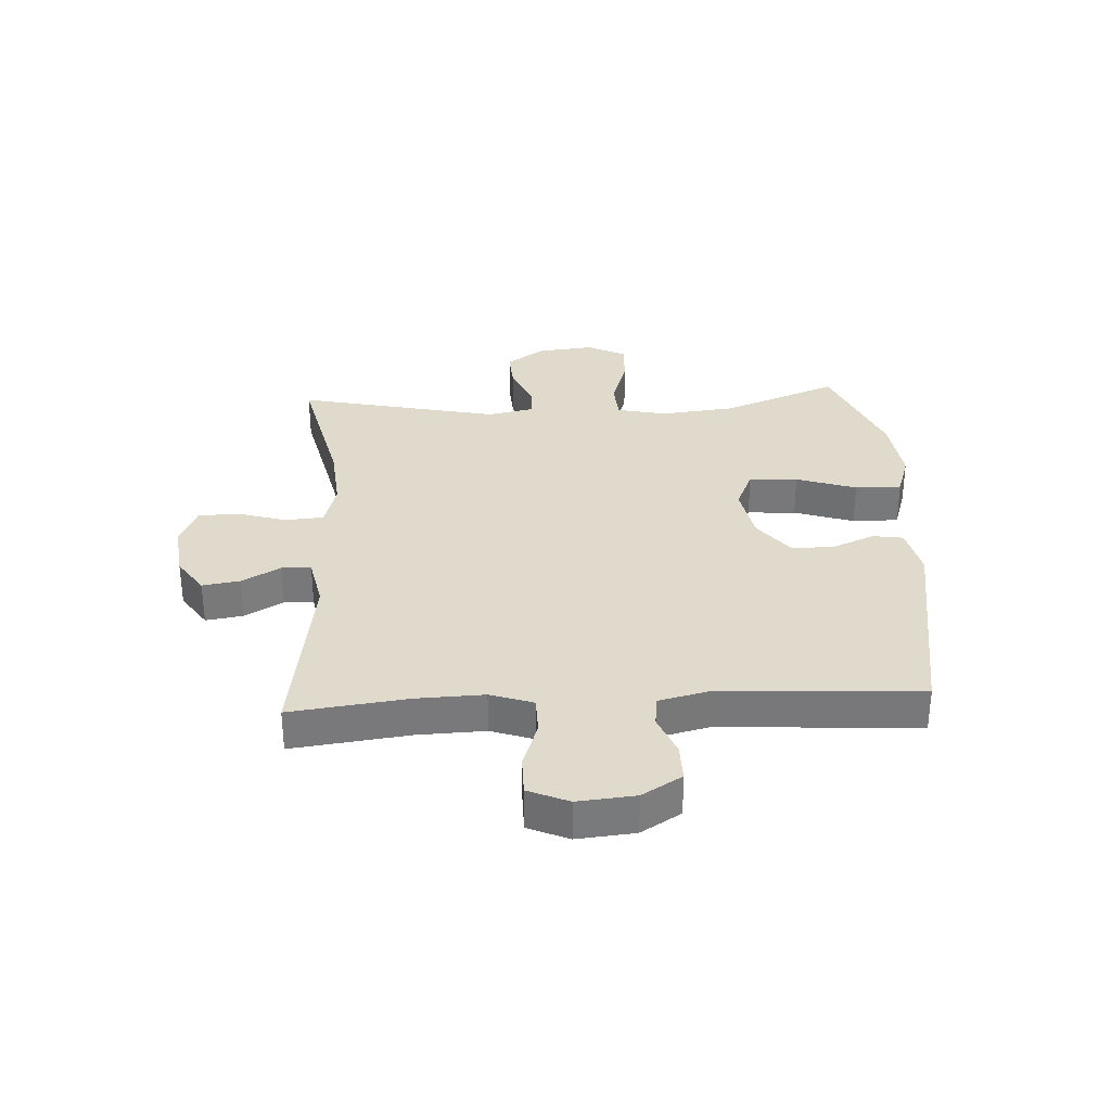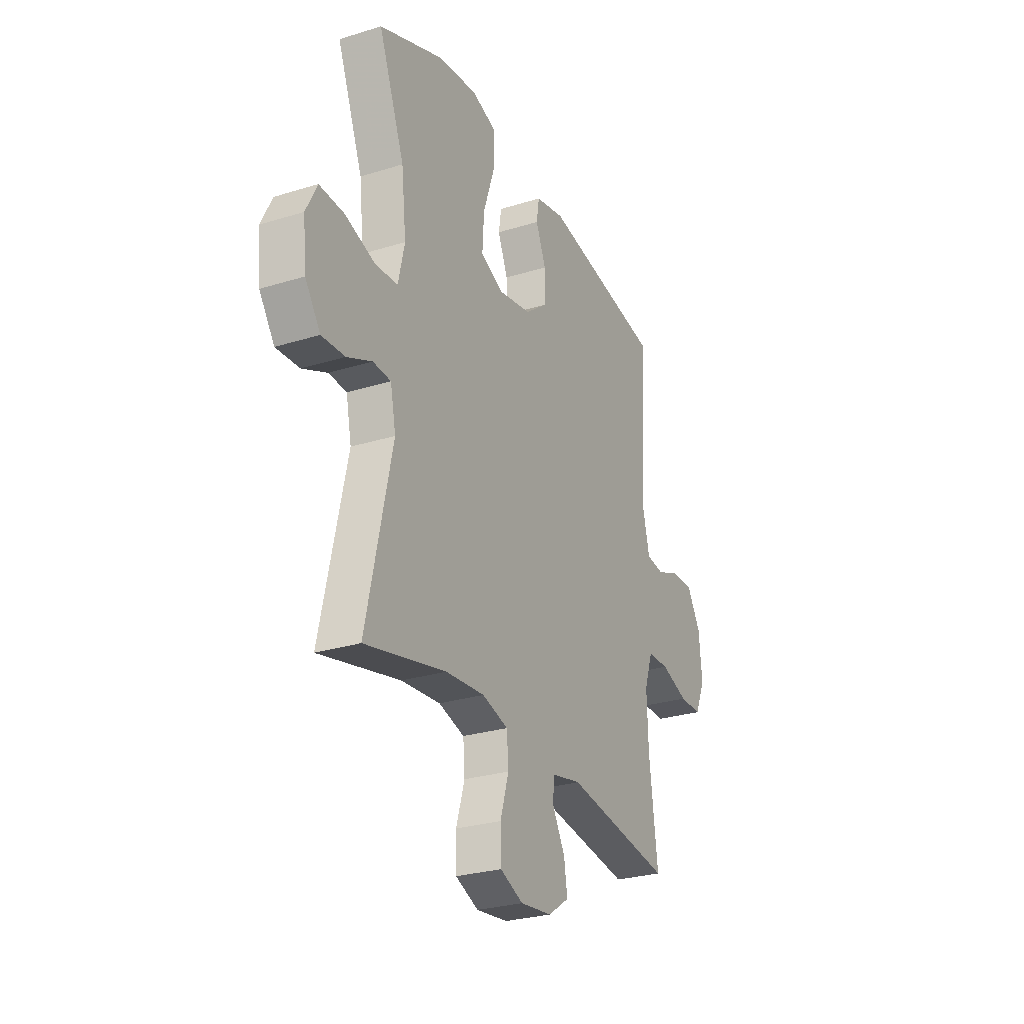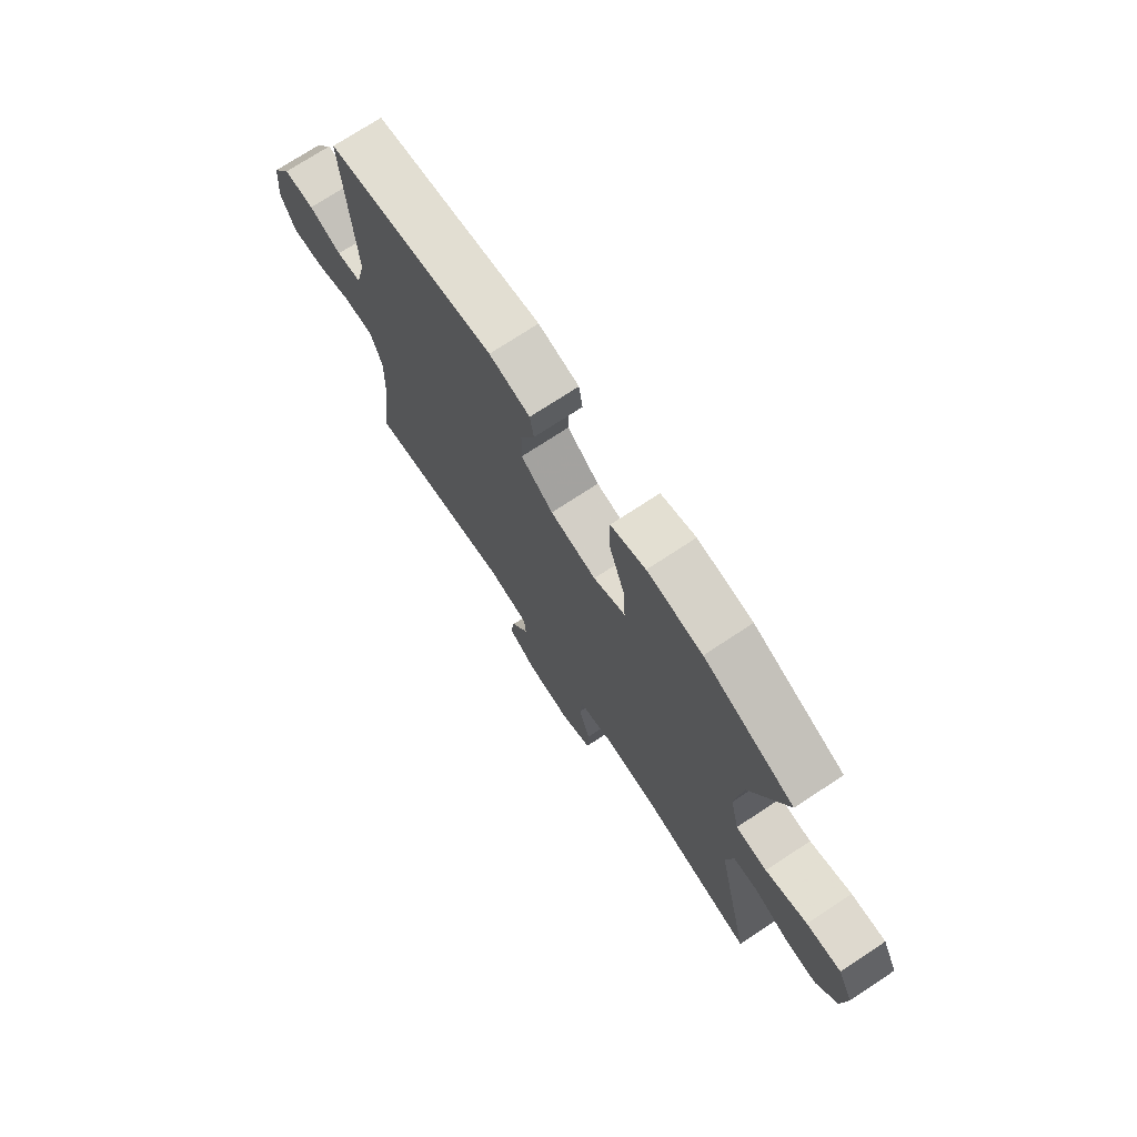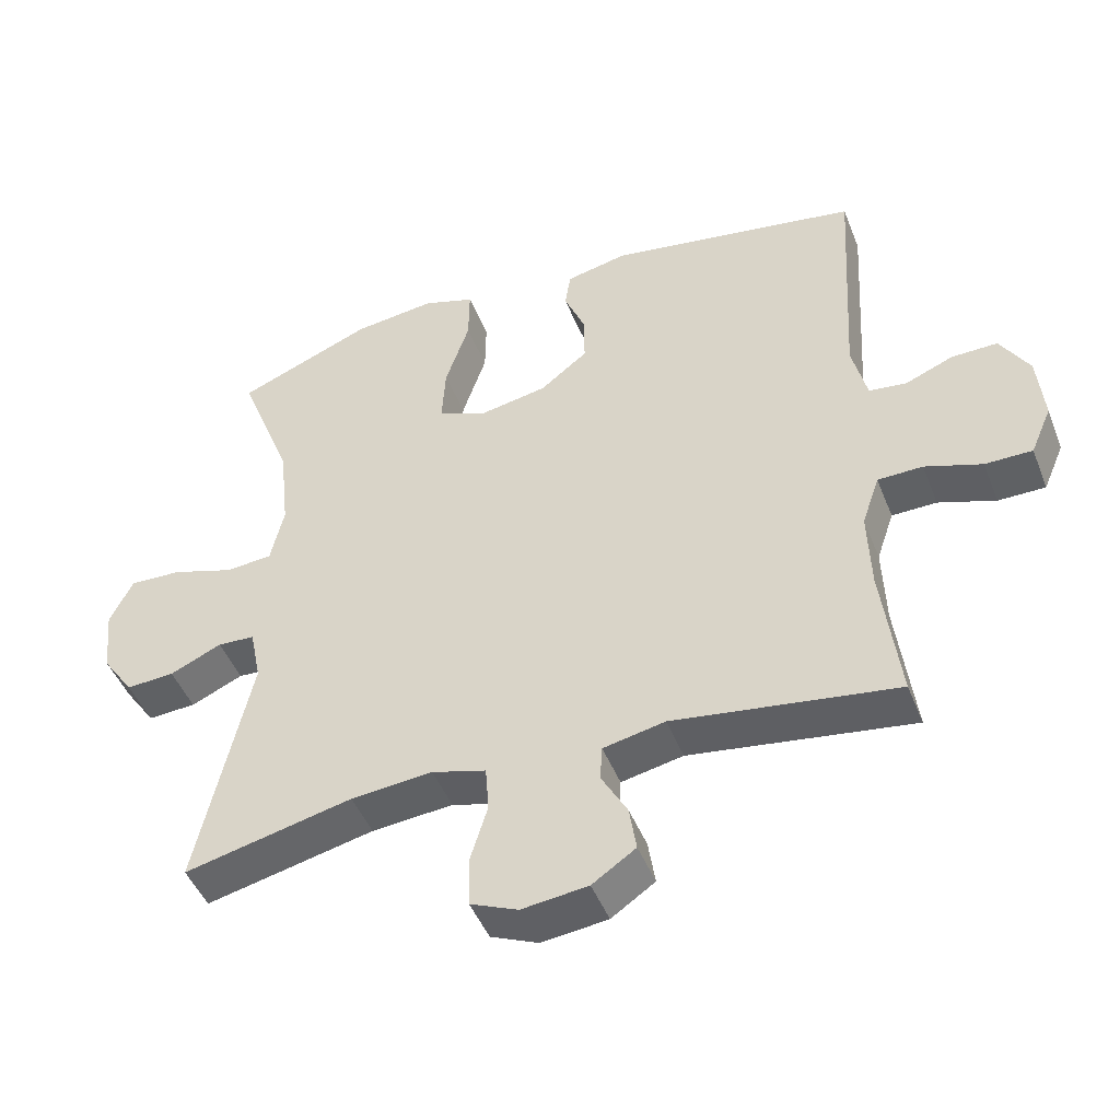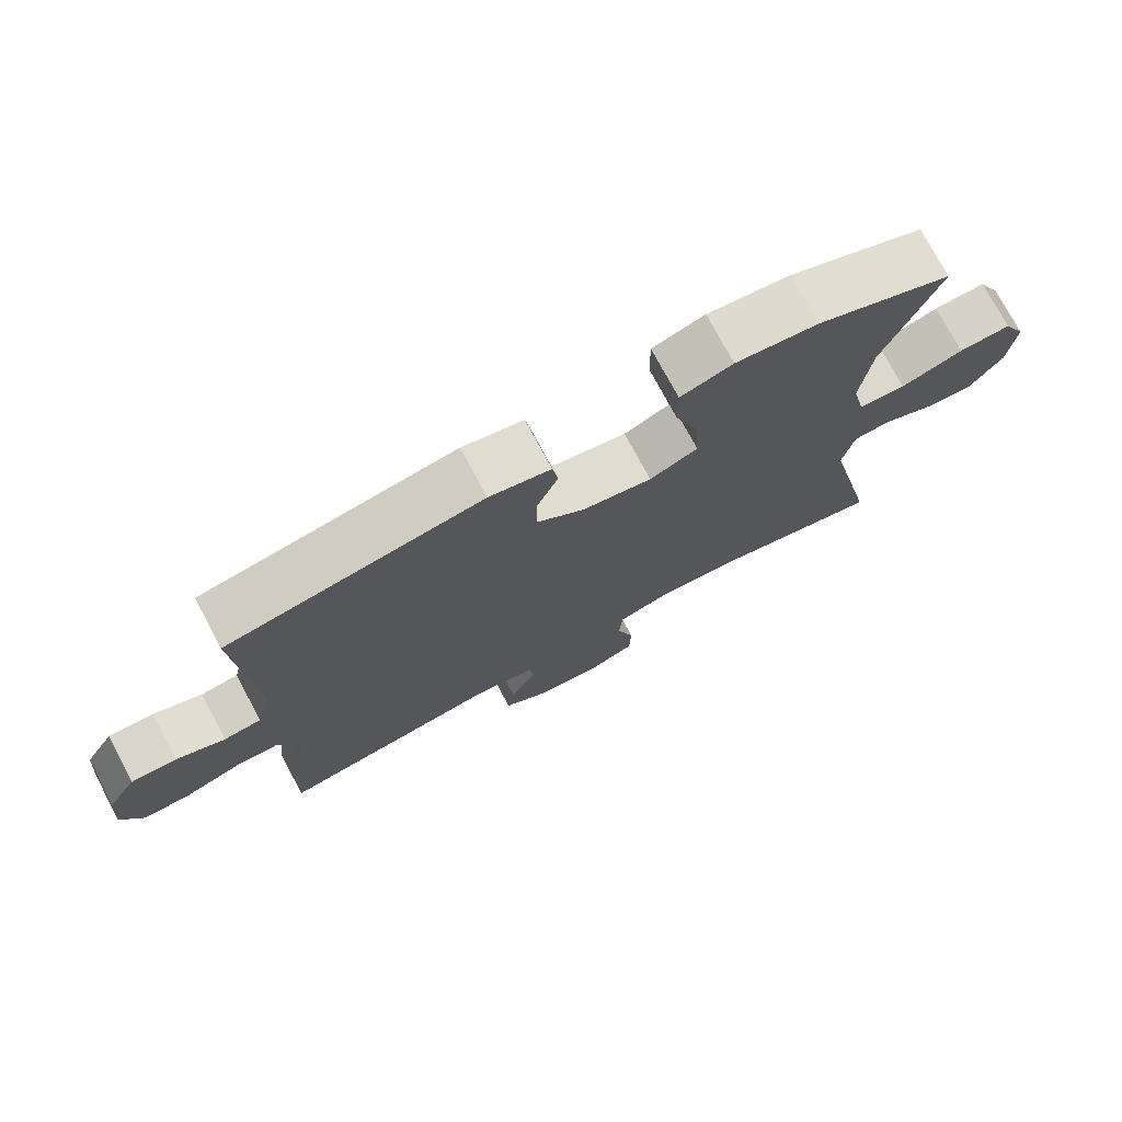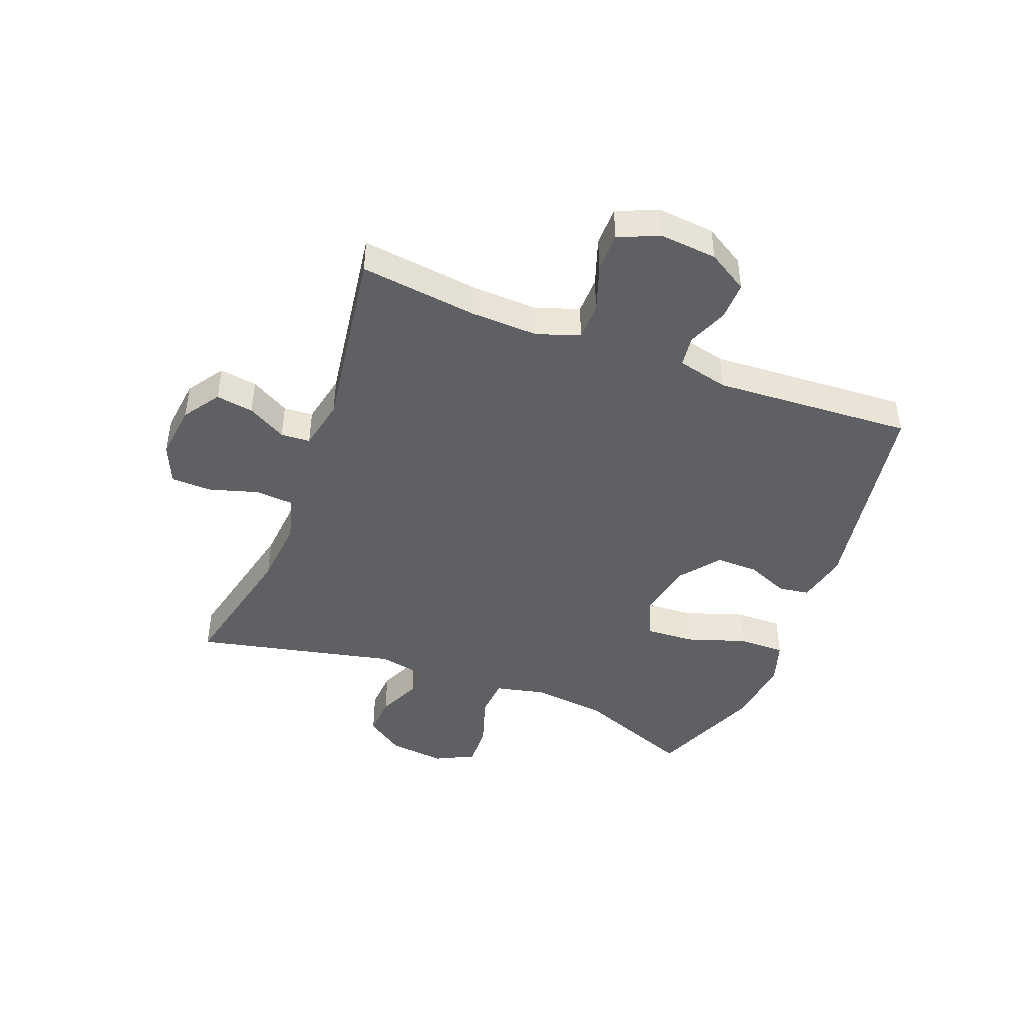
<metadata>
{"format":"obj","ext":"obj","renderer":"f3d","projection":"perspective","resolution":1024,"background":"white","views":[{"elev":32.5,"azim":-93.1,"up":"+Y"},{"elev":-27.5,"azim":115.5,"up":"+Z"},{"elev":73.1,"azim":56.6,"up":"+Z"},{"elev":-46.6,"azim":-159.0,"up":"+Z"},{"elev":75.1,"azim":-28.1,"up":"+Z"},{"elev":-44.7,"azim":-111.0,"up":"+Y"}]}
</metadata>
<code>
v 0.5 0.07 0.5
v 0.423 0.07 0.301
v 0.409 0.07 0.173
v 0.428 0.07 0.089
v 0.495 0.07 0.084
v 0.584 0.07 0.113
v 0.658 0.07 0.116
v 0.691 0.07 0.05
v 0.681 0.07 -0.046
v 0.636 0.07 -0.111
v 0.567 0.07 -0.107
v 0.493 0.07 -0.074
v 0.44 0.07 -0.077
v 0.424 0.07 -0.156
v 0.5 0.07 -0.5
v 0.26 0.07 -0.445
v 0.144 0.07 -0.435
v 0.067 0.07 -0.457
v 0.062 0.07 -0.522
v 0.087 0.07 -0.605
v 0.085 0.07 -0.675
v 0.017 0.07 -0.704
v -0.077 0.07 -0.693
v -0.139 0.07 -0.651
v -0.129 0.07 -0.587
v -0.092 0.07 -0.521
v -0.095 0.07 -0.471
v -0.183 0.07 -0.453
v -0.5 0.07 -0.5
v -0.475 0.07 -0.3
v -0.471 0.07 -0.185
v -0.496 0.07 -0.112
v -0.56 0.07 -0.111
v -0.641 0.07 -0.139
v -0.708 0.07 -0.139
v -0.738 0.07 -0.07
v -0.729 0.07 0.028
v -0.688 0.07 0.096
v -0.623 0.07 0.095
v -0.554 0.07 0.067
v -0.501 0.07 0.074
v -0.48 0.07 0.161
v -0.5 0.07 0.5
v -0.141 0.07 0.56
v -0.054 0.07 0.541
v -0.046 0.07 0.489
v -0.076 0.07 0.417
v -0.077 0.07 0.345
v -0.009 0.07 0.292
v 0.089 0.07 0.274
v 0.157 0.07 0.304
v 0.152 0.07 0.387
v 0.118 0.07 0.489
v 0.117 0.07 0.568
v 0.191 0.07 0.592
v 0.308 0.07 0.578
v 0.5 0 0.5
v 0.423 0 0.301
v 0.409 0 0.173
v 0.428 0 0.089
v 0.495 0 0.084
v 0.584 0 0.113
v 0.658 0 0.116
v 0.691 0 0.05
v 0.681 0 -0.046
v 0.636 0 -0.111
v 0.567 0 -0.107
v 0.493 0 -0.074
v 0.44 0 -0.077
v 0.424 0 -0.156
v 0.5 0 -0.5
v 0.26 0 -0.445
v 0.144 0 -0.435
v 0.067 0 -0.457
v 0.062 0 -0.522
v 0.087 0 -0.605
v 0.085 0 -0.675
v 0.017 0 -0.704
v -0.077 0 -0.693
v -0.139 0 -0.651
v -0.129 0 -0.587
v -0.092 0 -0.521
v -0.095 0 -0.471
v -0.183 0 -0.453
v -0.5 0 -0.5
v -0.475 0 -0.3
v -0.471 0 -0.185
v -0.496 0 -0.112
v -0.56 0 -0.111
v -0.641 0 -0.139
v -0.708 0 -0.139
v -0.738 0 -0.07
v -0.729 0 0.028
v -0.688 0 0.096
v -0.623 0 0.095
v -0.554 0 0.067
v -0.501 0 0.074
v -0.48 0 0.161
v -0.5 0 0.5
v -0.141 0 0.56
v -0.054 0 0.541
v -0.046 0 0.489
v -0.076 0 0.417
v -0.077 0 0.345
v -0.009 0 0.292
v 0.089 0 0.274
v 0.157 0 0.304
v 0.152 0 0.387
v 0.118 0 0.489
v 0.117 0 0.568
v 0.191 0 0.592
v 0.308 0 0.578
f 56 1 2
f 55 56 2
f 54 55 2
f 53 54 2
f 52 53 2
f 51 52 2 3
f 50 51 3 4
f 49 50 4
f 45 46 47
f 44 45 47
f 43 44 47
f 42 43 47
f 41 42 47 48
f 38 39 40
f 37 38 40
f 36 37 40
f 35 36 40
f 34 35 40
f 33 34 40
f 32 33 40 41
f 41 48 49
f 32 41 49
f 31 32 49
f 28 29 30
f 31 49 4
f 30 31 4
f 28 30 4
f 27 28 4
f 24 25 26
f 23 24 26
f 22 23 26
f 21 22 26
f 20 21 26
f 19 20 26
f 14 15 16
f 13 14 16 17
f 10 11 12
f 9 10 12
f 8 9 12
f 7 8 12
f 6 7 12
f 5 6 12
f 5 12 13
f 13 17 18
f 5 13 18
f 4 5 18
f 18 19 26 27
f 4 18 27
f 58 57 112
f 58 112 111
f 58 111 110
f 58 110 109
f 58 109 108
f 59 58 108 107
f 60 59 107 106
f 60 106 105
f 103 102 101
f 103 101 100
f 103 100 99
f 103 99 98
f 104 103 98 97
f 96 95 94
f 96 94 93
f 96 93 92
f 96 92 91
f 96 91 90
f 96 90 89
f 97 96 89 88
f 105 104 97
f 105 97 88
f 105 88 87
f 86 85 84
f 60 105 87
f 60 87 86
f 60 86 84
f 60 84 83
f 82 81 80
f 82 80 79
f 82 79 78
f 82 78 77
f 82 77 76
f 82 76 75
f 72 71 70
f 73 72 70 69
f 68 67 66
f 68 66 65
f 68 65 64
f 68 64 63
f 68 63 62
f 68 62 61
f 69 68 61
f 74 73 69
f 74 69 61
f 74 61 60
f 83 82 75 74
f 83 74 60
f 1 57 58 2
f 2 58 59 3
f 3 59 60 4
f 4 60 61 5
f 5 61 62 6
f 6 62 63 7
f 7 63 64 8
f 8 64 65 9
f 9 65 66 10
f 10 66 67 11
f 11 67 68 12
f 12 68 69 13
f 13 69 70 14
f 14 70 71 15
f 15 71 72 16
f 16 72 73 17
f 17 73 74 18
f 18 74 75 19
f 19 75 76 20
f 20 76 77 21
f 21 77 78 22
f 22 78 79 23
f 23 79 80 24
f 24 80 81 25
f 25 81 82 26
f 26 82 83 27
f 27 83 84 28
f 28 84 85 29
f 29 85 86 30
f 30 86 87 31
f 31 87 88 32
f 32 88 89 33
f 33 89 90 34
f 34 90 91 35
f 35 91 92 36
f 36 92 93 37
f 37 93 94 38
f 38 94 95 39
f 39 95 96 40
f 40 96 97 41
f 41 97 98 42
f 42 98 99 43
f 43 99 100 44
f 44 100 101 45
f 45 101 102 46
f 46 102 103 47
f 47 103 104 48
f 48 104 105 49
f 49 105 106 50
f 50 106 107 51
f 51 107 108 52
f 52 108 109 53
f 53 109 110 54
f 54 110 111 55
f 55 111 112 56
f 56 112 57 1

</code>
